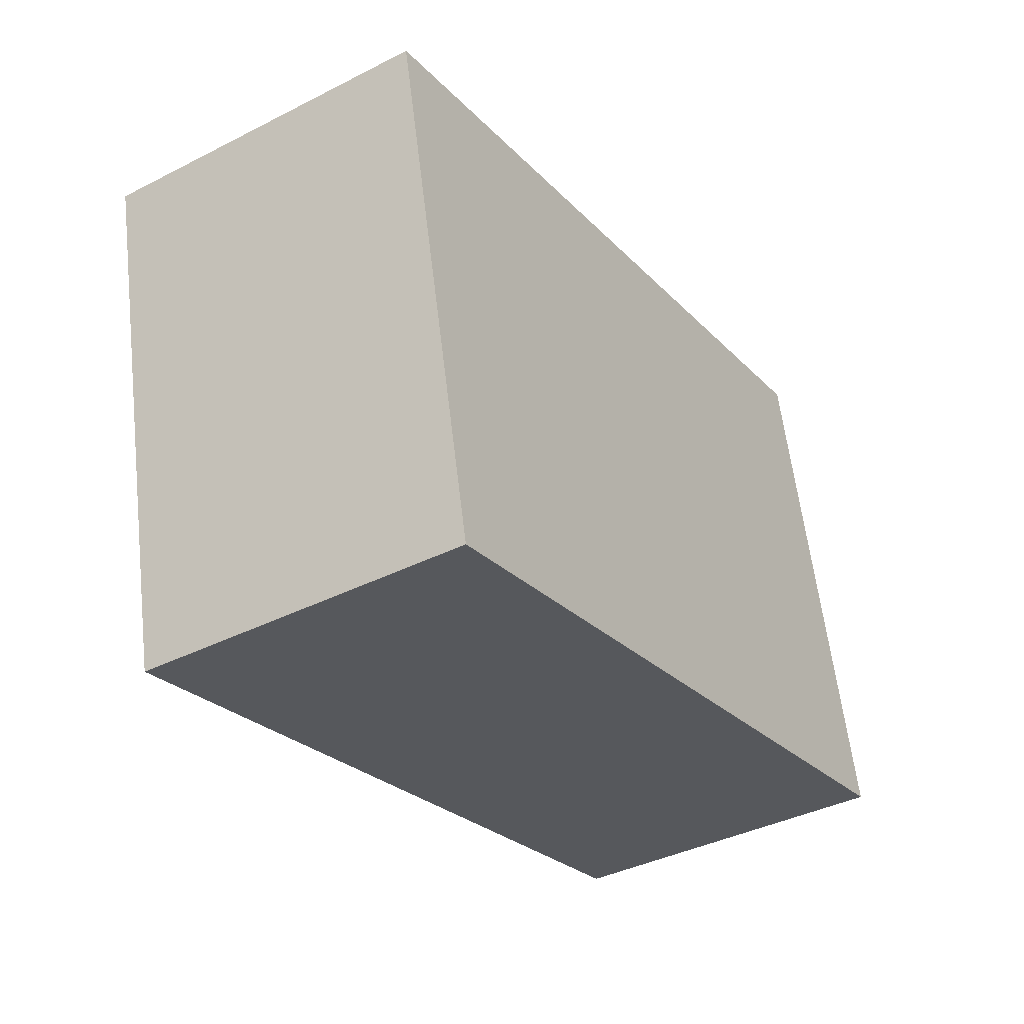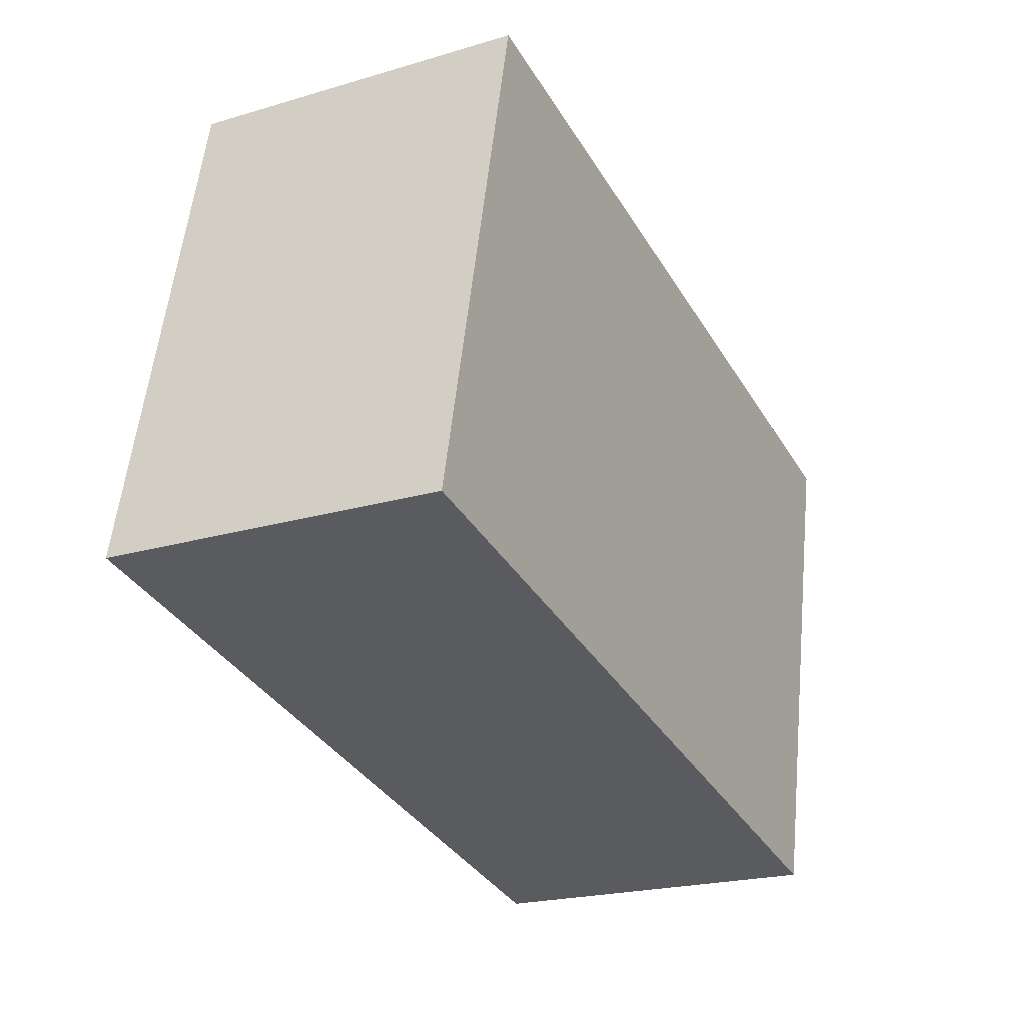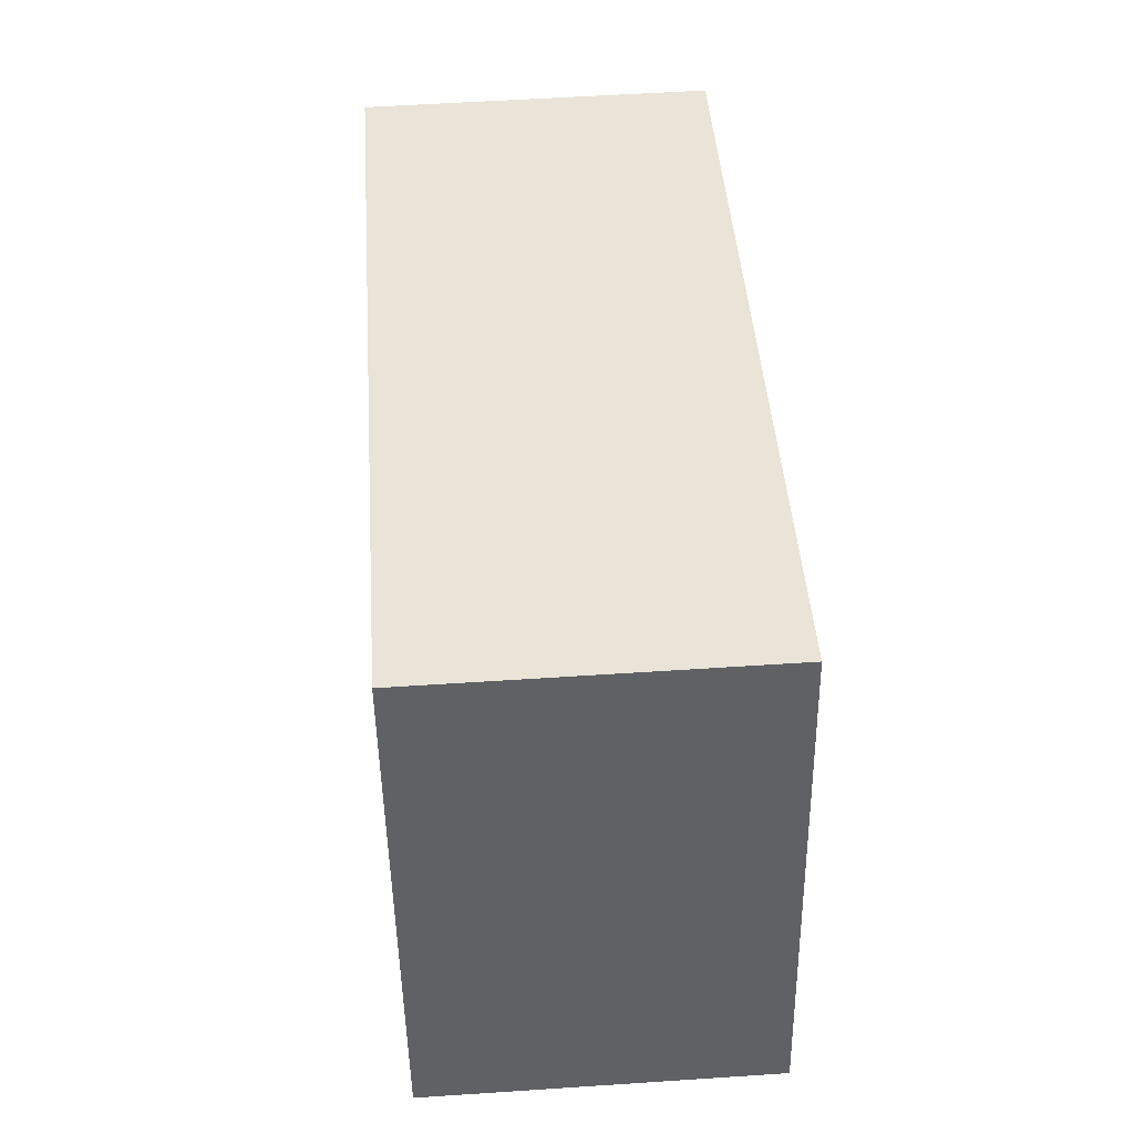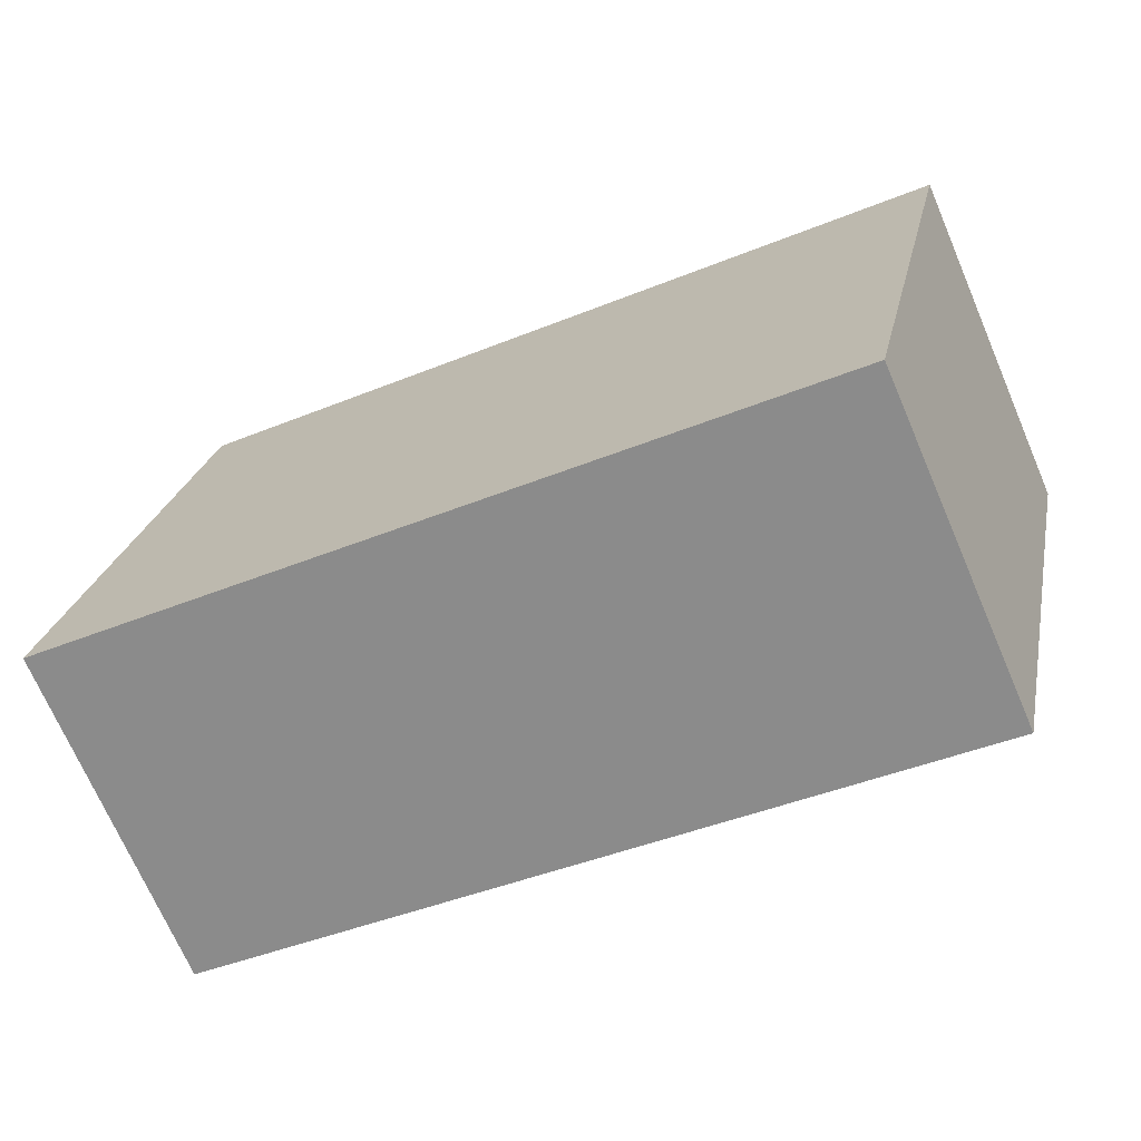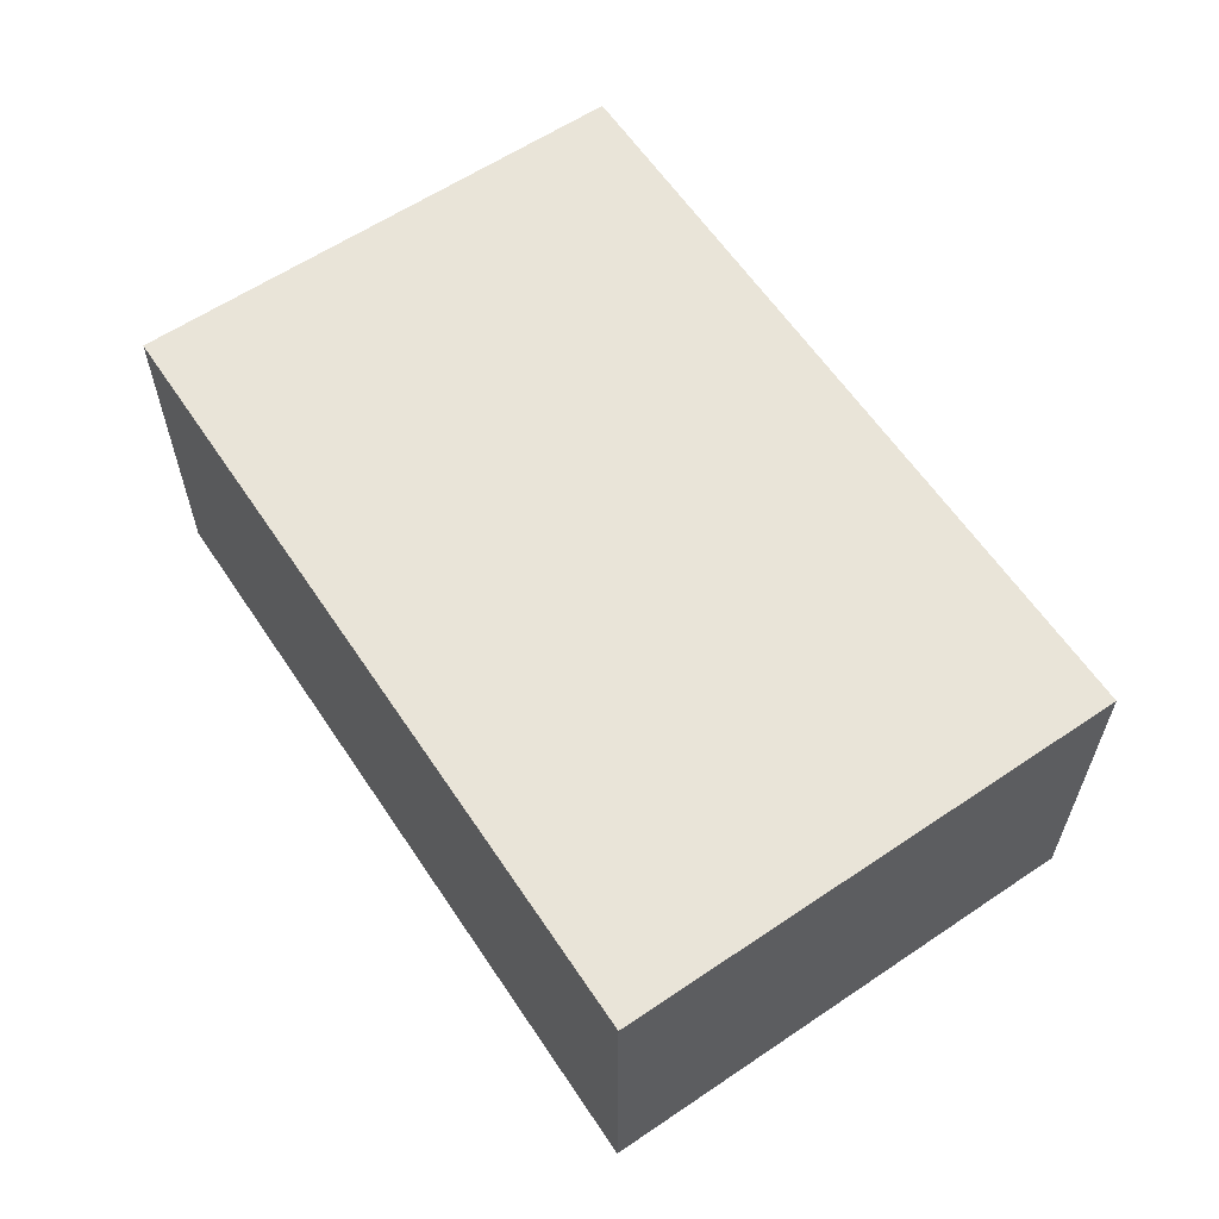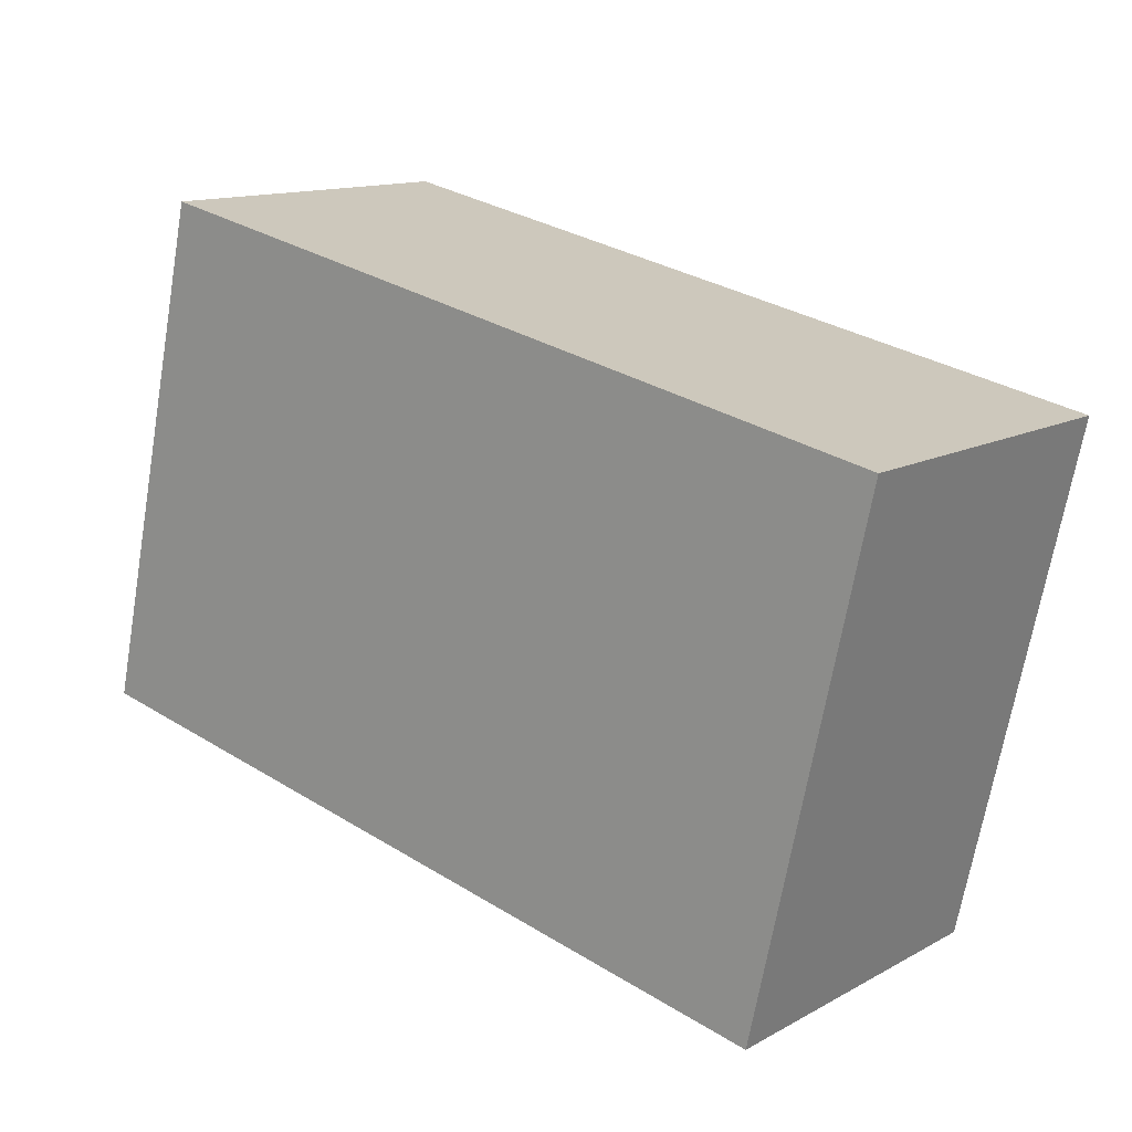
<metadata>
{"format":"obj","ext":"obj","renderer":"f3d","projection":"perspective","resolution":1024,"background":"white","views":[{"elev":-38.9,"azim":122.5,"up":"+Z"},{"elev":-21.7,"azim":-62.5,"up":"+Z"},{"elev":55.2,"azim":-94.0,"up":"+Z"},{"elev":-70.8,"azim":23.3,"up":"+Z"},{"elev":60.7,"azim":-111.7,"up":"+Y"},{"elev":13.3,"azim":39.6,"up":"+Z"}]}
</metadata>
<code>
v  15.54 6.708 -3.263
v  2.297 6.708 10.03
v  17.77 6.708 6.768
v  1.995 6.708 8.702
v  0 6.708 4.107e-16
v  2.297 -6.143e-16 10.03
v  17.77 -4.144e-16 6.768
v  15.54 1.998e-16 -3.263
v  0 0 0
v  1.995 -5.328e-16 8.702
g defaultobject
f 1 2 3
f 2 1 4
f 4 1 5
f 6 3 2
f 3 6 7
f 7 1 3
f 1 7 8
f 8 5 1
f 5 8 9
f 4 6 2
f 6 4 5
f 6 5 10
f 10 5 9
f 6 8 7
f 8 6 10
f 8 10 9

</code>
